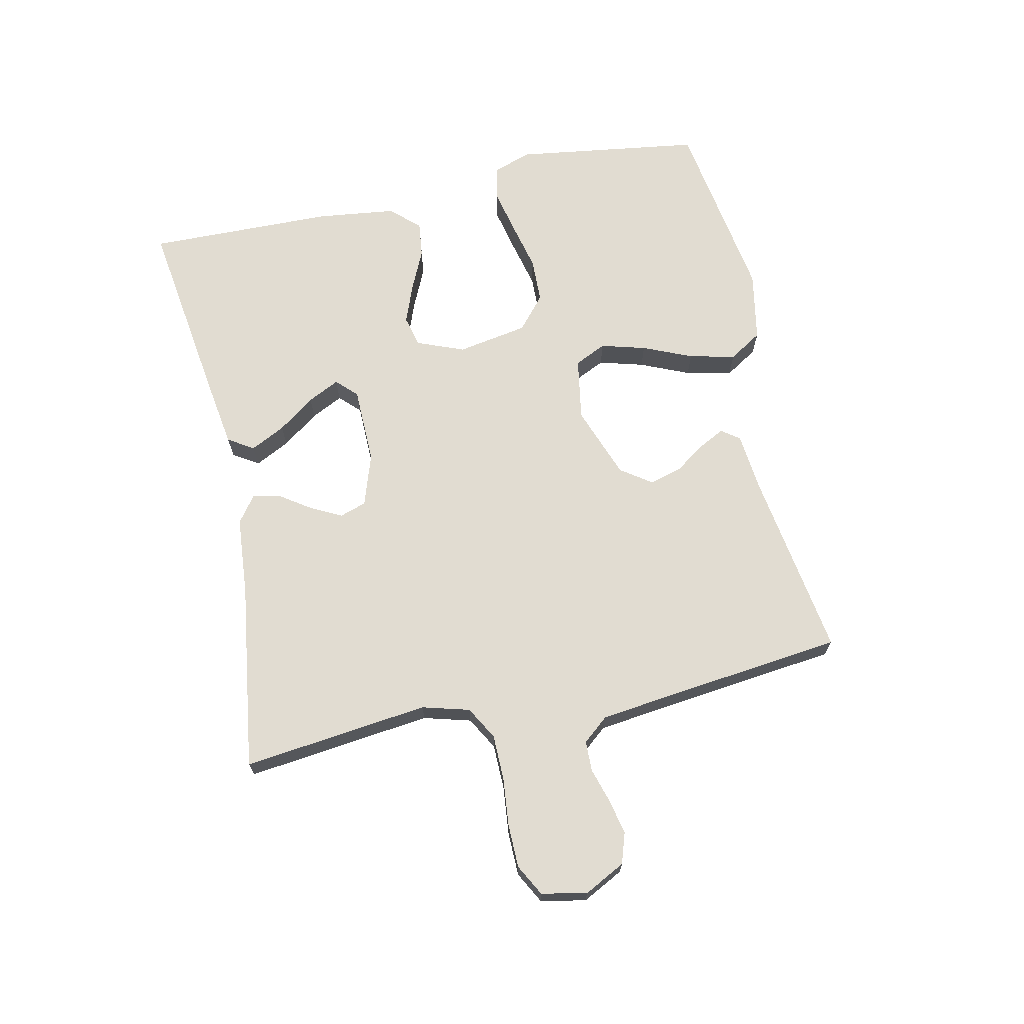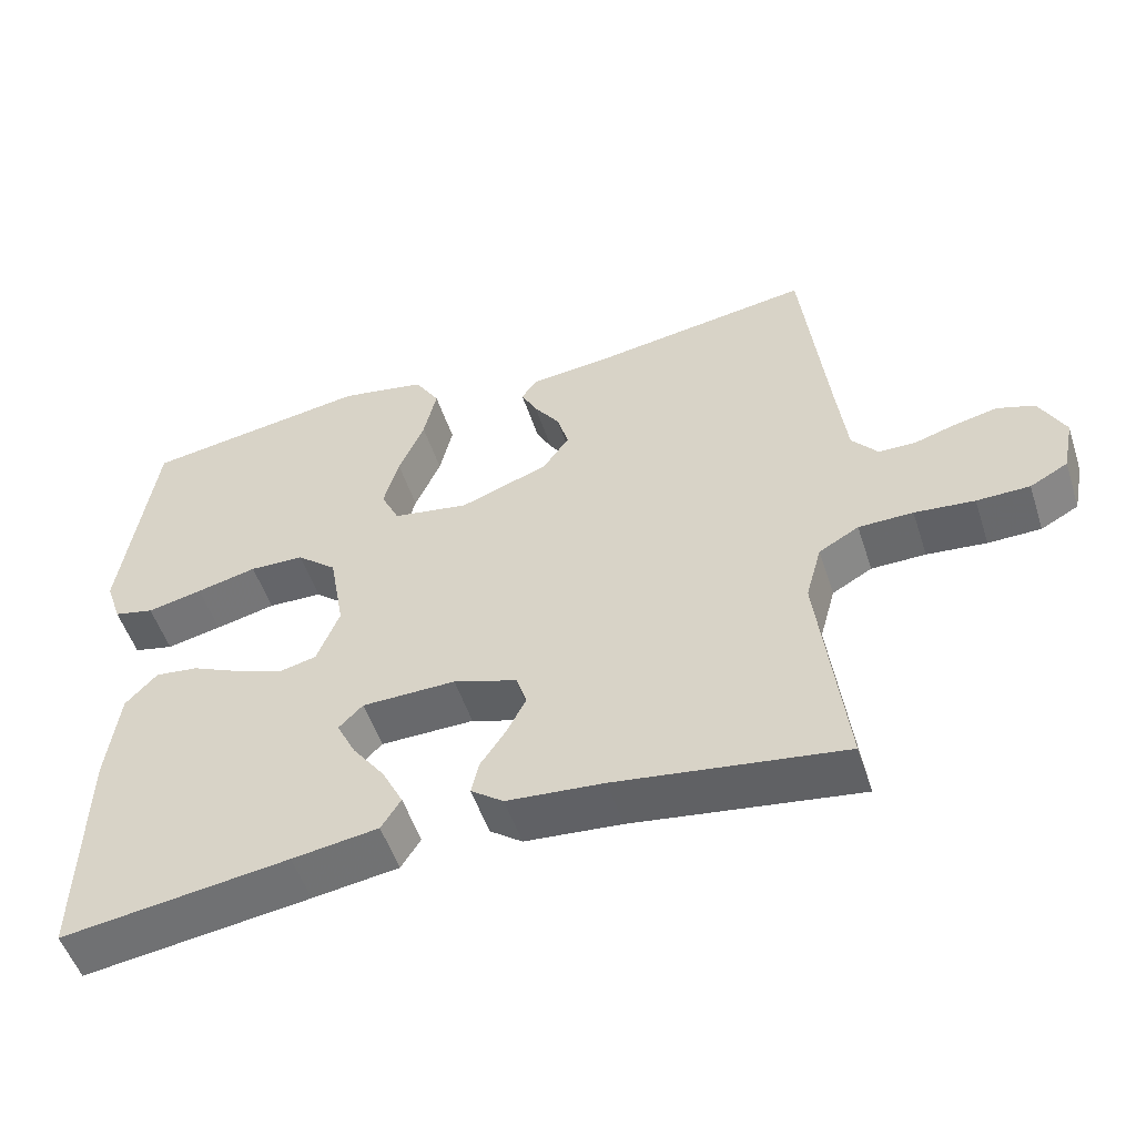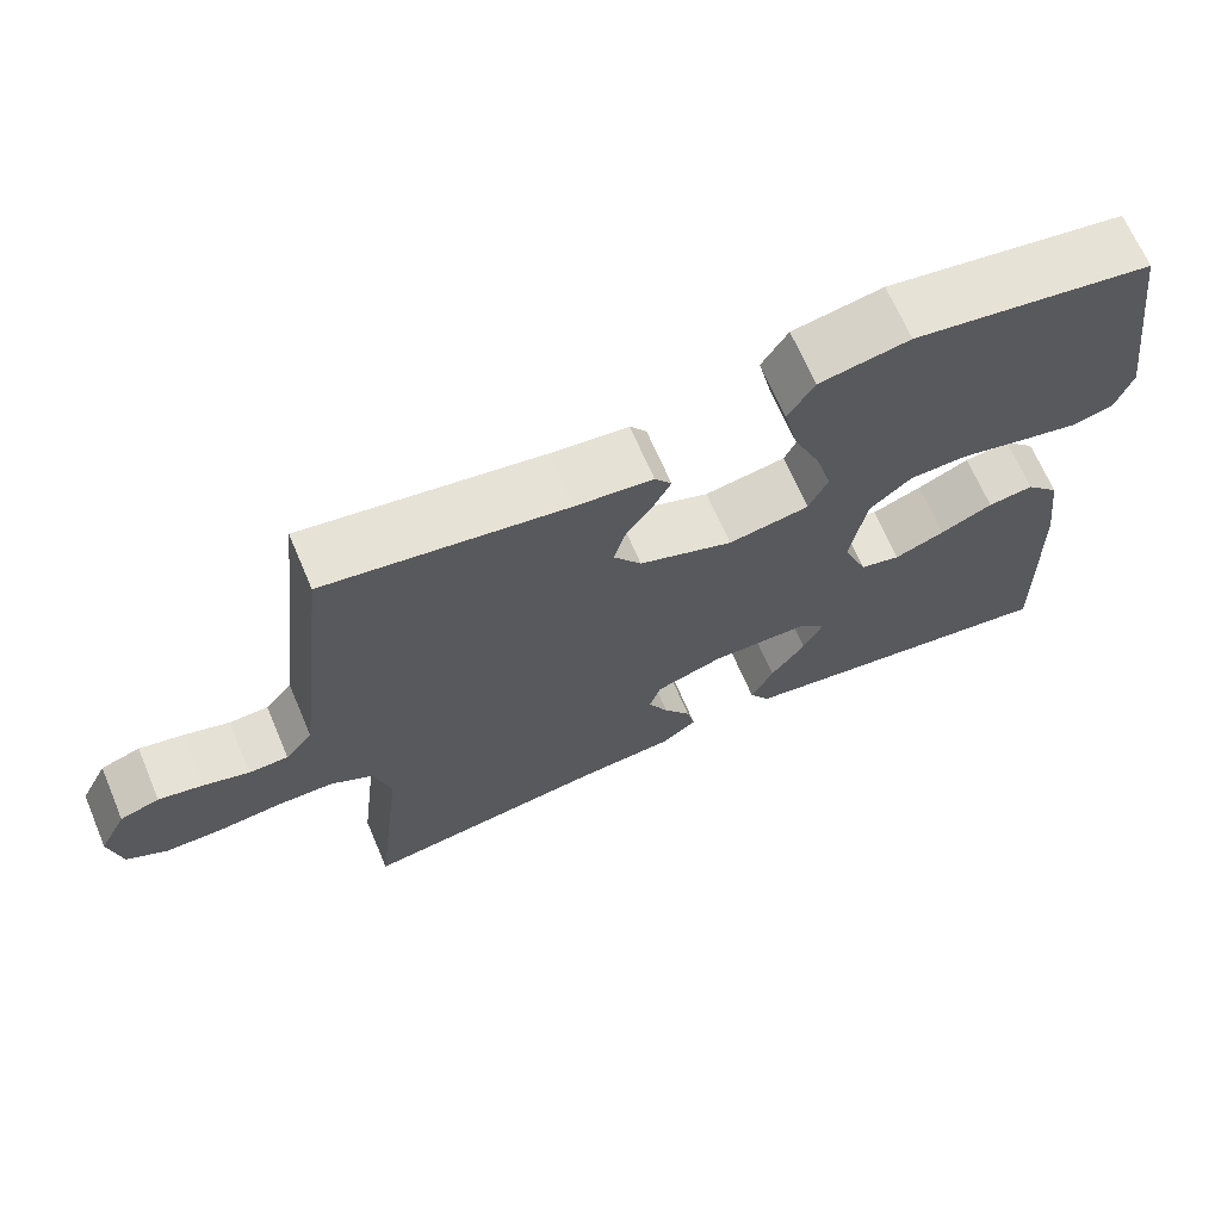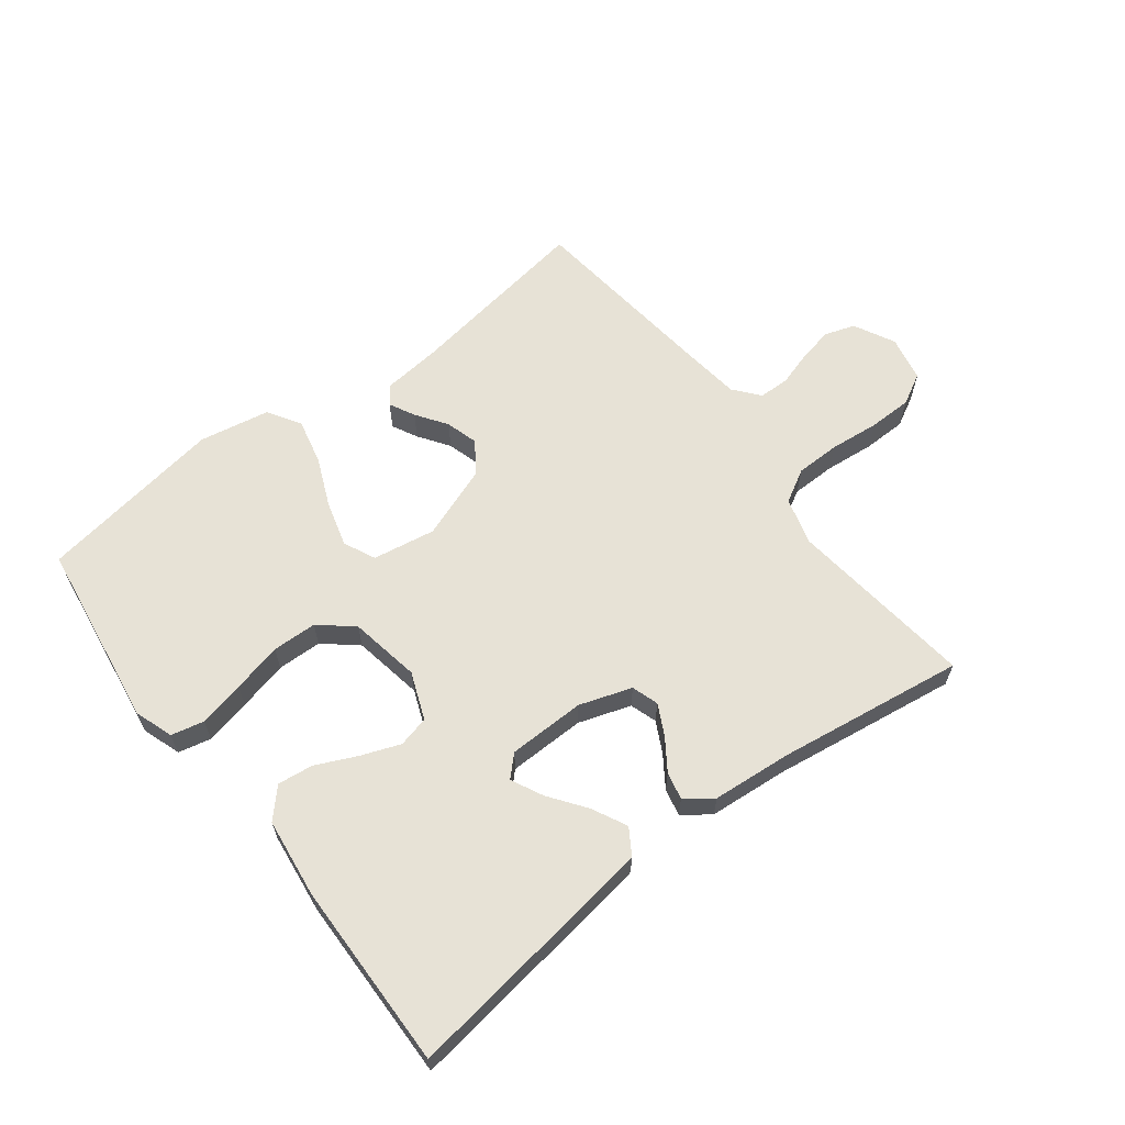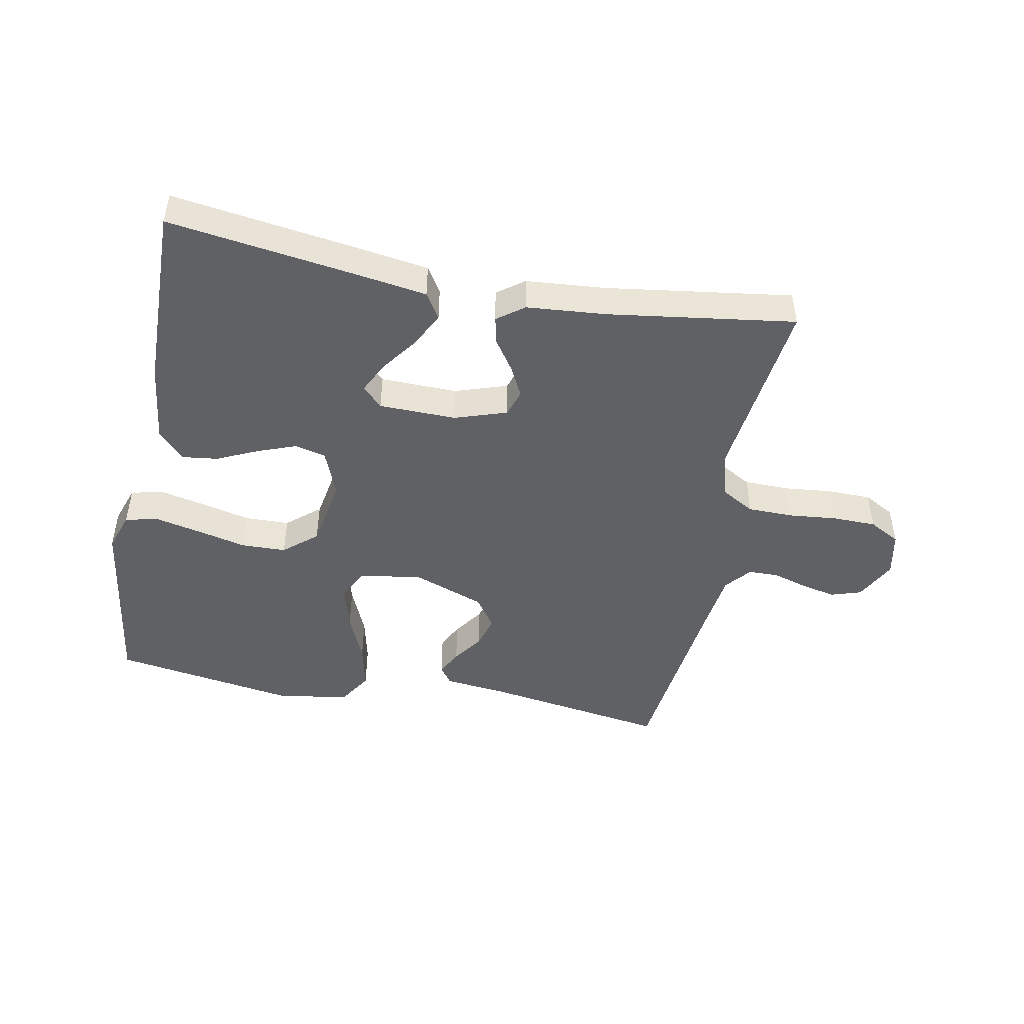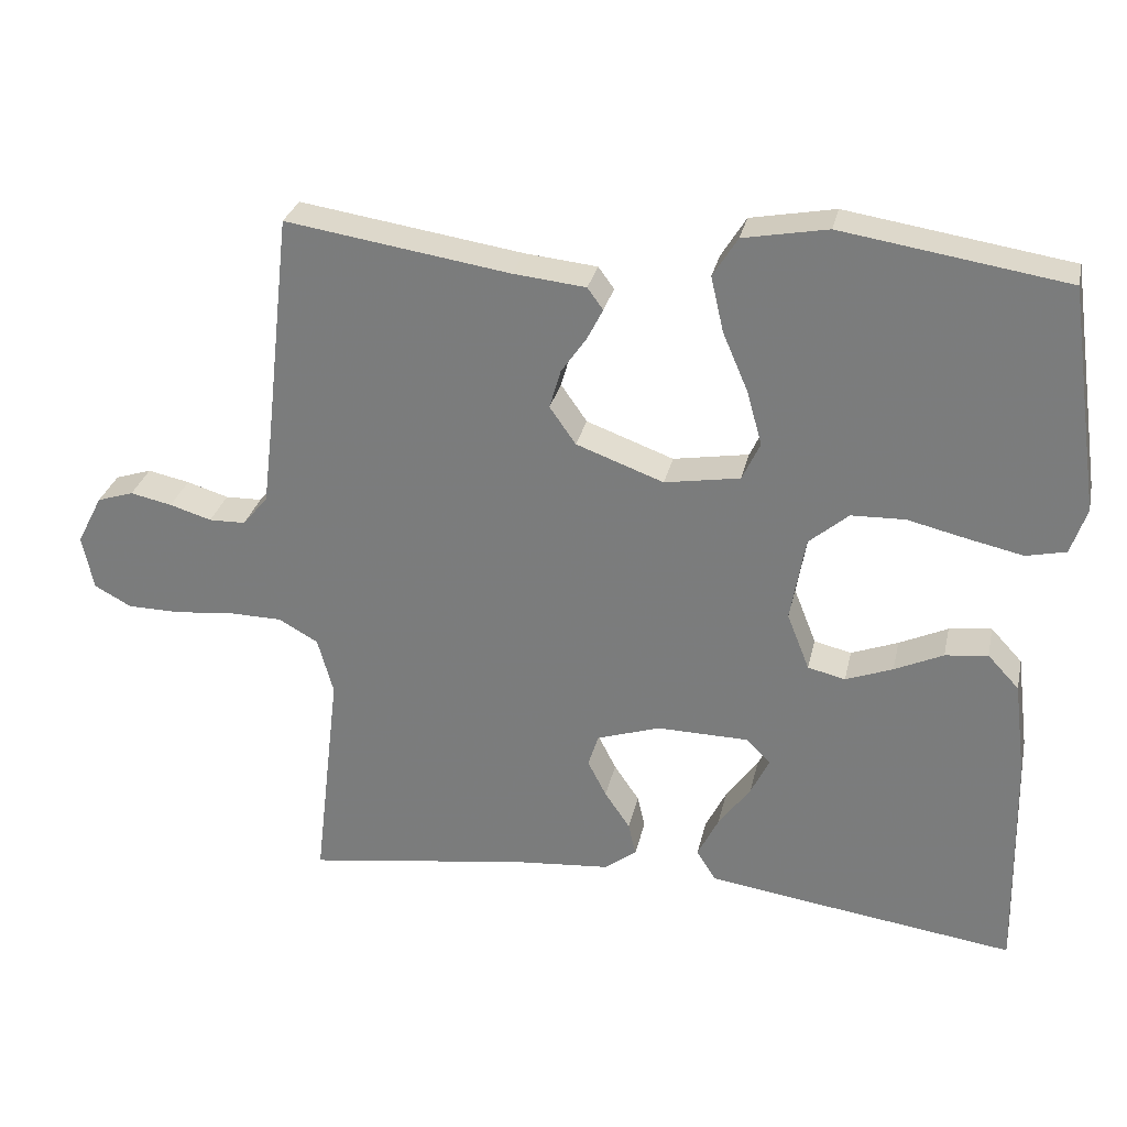
<metadata>
{"format":"obj","ext":"obj","renderer":"f3d","projection":"perspective","resolution":1024,"background":"white","views":[{"elev":69.0,"azim":-102.2,"up":"+Y"},{"elev":-52.3,"azim":-162.0,"up":"+Z"},{"elev":67.5,"azim":-23.1,"up":"+Z"},{"elev":62.9,"azim":142.5,"up":"+Y"},{"elev":-47.0,"azim":169.0,"up":"+Y"},{"elev":29.1,"azim":12.3,"up":"+Z"}]}
</metadata>
<code>
v -0.5 0.07 0.5
v -0.2 0.07 0.454
v -0.103 0.07 0.444
v -0.082 0.07 0.415
v -0.103 0.07 0.374
v -0.137 0.07 0.325
v -0.152 0.07 0.273
v -0.117 0.07 0.223
v 0 0.07 0.18
v 0.101 0.07 0.197
v 0.125 0.07 0.248
v 0.105 0.07 0.32
v 0.071 0.07 0.399
v 0.054 0.07 0.473
v 0.087 0.07 0.526
v 0.2 0.07 0.547
v 0.5 0.07 0.5
v 0.543 0.07 0.2
v 0.522 0.07 0.138
v 0.469 0.07 0.126
v 0.396 0.07 0.142
v 0.316 0.07 0.161
v 0.244 0.07 0.159
v 0.191 0.07 0.114
v 0.171 0.07 0
v 0.201 0.07 -0.076
v 0.251 0.07 -0.088
v 0.314 0.07 -0.064
v 0.379 0.07 -0.034
v 0.436 0.07 -0.027
v 0.478 0.07 -0.072
v 0.494 0.07 -0.2
v 0.5 0.07 -0.5
v 0.2 0.07 -0.458
v 0.086 0.07 -0.441
v 0.06 0.07 -0.4
v 0.088 0.07 -0.344
v 0.131 0.07 -0.285
v 0.156 0.07 -0.234
v 0.124 0.07 -0.202
v 0 0.07 -0.2
v -0.084 0.07 -0.228
v -0.098 0.07 -0.271
v -0.073 0.07 -0.32
v -0.039 0.07 -0.37
v -0.029 0.07 -0.414
v -0.072 0.07 -0.446
v -0.2 0.07 -0.457
v -0.5 0.07 -0.5
v -0.465 0.07 -0.2
v -0.486 0.07 -0.124
v -0.539 0.07 -0.094
v -0.611 0.07 -0.093
v -0.69 0.07 -0.101
v -0.76 0.07 -0.1
v -0.81 0.07 -0.073
v -0.825 0.07 0
v -0.791 0.07 0.066
v -0.742 0.07 0.082
v -0.686 0.07 0.07
v -0.63 0.07 0.053
v -0.581 0.07 0.054
v -0.547 0.07 0.095
v -0.534 0.07 0.2
v -0.5 0 0.5
v -0.2 0 0.454
v -0.103 0 0.444
v -0.082 0 0.415
v -0.103 0 0.374
v -0.137 0 0.325
v -0.152 0 0.273
v -0.117 0 0.223
v 0 0 0.18
v 0.101 0 0.197
v 0.125 0 0.248
v 0.105 0 0.32
v 0.071 0 0.399
v 0.054 0 0.473
v 0.087 0 0.526
v 0.2 0 0.547
v 0.5 0 0.5
v 0.543 0 0.2
v 0.522 0 0.138
v 0.469 0 0.126
v 0.396 0 0.142
v 0.316 0 0.161
v 0.244 0 0.159
v 0.191 0 0.114
v 0.171 0 0
v 0.201 0 -0.076
v 0.251 0 -0.088
v 0.314 0 -0.064
v 0.379 0 -0.034
v 0.436 0 -0.027
v 0.478 0 -0.072
v 0.494 0 -0.2
v 0.5 0 -0.5
v 0.2 0 -0.458
v 0.086 0 -0.441
v 0.06 0 -0.4
v 0.088 0 -0.344
v 0.131 0 -0.285
v 0.156 0 -0.234
v 0.124 0 -0.202
v 0 0 -0.2
v -0.084 0 -0.228
v -0.098 0 -0.271
v -0.073 0 -0.32
v -0.039 0 -0.37
v -0.029 0 -0.414
v -0.072 0 -0.446
v -0.2 0 -0.457
v -0.5 0 -0.5
v -0.465 0 -0.2
v -0.486 0 -0.124
v -0.539 0 -0.094
v -0.611 0 -0.093
v -0.69 0 -0.101
v -0.76 0 -0.1
v -0.81 0 -0.073
v -0.825 0 0
v -0.791 0 0.066
v -0.742 0 0.082
v -0.686 0 0.07
v -0.63 0 0.053
v -0.581 0 0.054
v -0.547 0 0.095
v -0.534 0 0.2
f 59 60 61
f 58 59 61
f 57 58 61
f 56 57 61
f 55 56 61
f 54 55 61
f 53 54 61
f 52 53 61 62
f 51 52 62 63
f 48 49 50
f 48 50 51
f 47 48 51
f 46 47 51
f 45 46 51
f 44 45 51
f 51 63 64
f 44 51 64
f 43 44 64
f 36 37 38
f 35 36 38
f 34 35 38
f 33 34 38
f 32 33 38
f 31 32 38
f 30 31 38
f 29 30 38
f 28 29 38
f 27 28 38 39
f 26 27 39 40
f 20 21 22
f 19 20 22
f 18 19 22
f 17 18 22
f 16 17 22
f 15 16 22
f 14 15 22
f 13 14 22
f 12 13 22
f 11 12 22 23
f 10 11 23 24
f 4 5 6
f 3 4 6
f 2 3 6
f 2 6 7
f 1 2 7
f 64 1 7
f 43 64 7
f 42 43 7
f 25 26 40 41
f 25 41 42
f 24 25 42
f 10 24 42
f 9 10 42
f 42 7 8
f 8 9 42
f 125 124 123
f 125 123 122
f 125 122 121
f 125 121 120
f 125 120 119
f 125 119 118
f 125 118 117
f 126 125 117 116
f 127 126 116 115
f 114 113 112
f 115 114 112
f 115 112 111
f 115 111 110
f 115 110 109
f 115 109 108
f 128 127 115
f 128 115 108
f 128 108 107
f 102 101 100
f 102 100 99
f 102 99 98
f 102 98 97
f 102 97 96
f 102 96 95
f 102 95 94
f 102 94 93
f 102 93 92
f 103 102 92 91
f 104 103 91 90
f 86 85 84
f 86 84 83
f 86 83 82
f 86 82 81
f 86 81 80
f 86 80 79
f 86 79 78
f 86 78 77
f 86 77 76
f 87 86 76 75
f 88 87 75 74
f 70 69 68
f 70 68 67
f 70 67 66
f 71 70 66
f 71 66 65
f 71 65 128
f 71 128 107
f 71 107 106
f 105 104 90 89
f 106 105 89
f 106 89 88
f 106 88 74
f 106 74 73
f 72 71 106
f 106 73 72
f 1 65 66 2
f 2 66 67 3
f 3 67 68 4
f 4 68 69 5
f 5 69 70 6
f 6 70 71 7
f 7 71 72 8
f 8 72 73 9
f 9 73 74 10
f 10 74 75 11
f 11 75 76 12
f 12 76 77 13
f 13 77 78 14
f 14 78 79 15
f 15 79 80 16
f 16 80 81 17
f 17 81 82 18
f 18 82 83 19
f 19 83 84 20
f 20 84 85 21
f 21 85 86 22
f 22 86 87 23
f 23 87 88 24
f 24 88 89 25
f 25 89 90 26
f 26 90 91 27
f 27 91 92 28
f 28 92 93 29
f 29 93 94 30
f 30 94 95 31
f 31 95 96 32
f 32 96 97 33
f 33 97 98 34
f 34 98 99 35
f 35 99 100 36
f 36 100 101 37
f 37 101 102 38
f 38 102 103 39
f 39 103 104 40
f 40 104 105 41
f 41 105 106 42
f 42 106 107 43
f 43 107 108 44
f 44 108 109 45
f 45 109 110 46
f 46 110 111 47
f 47 111 112 48
f 48 112 113 49
f 49 113 114 50
f 50 114 115 51
f 51 115 116 52
f 52 116 117 53
f 53 117 118 54
f 54 118 119 55
f 55 119 120 56
f 56 120 121 57
f 57 121 122 58
f 58 122 123 59
f 59 123 124 60
f 60 124 125 61
f 61 125 126 62
f 62 126 127 63
f 63 127 128 64
f 64 128 65 1

</code>
